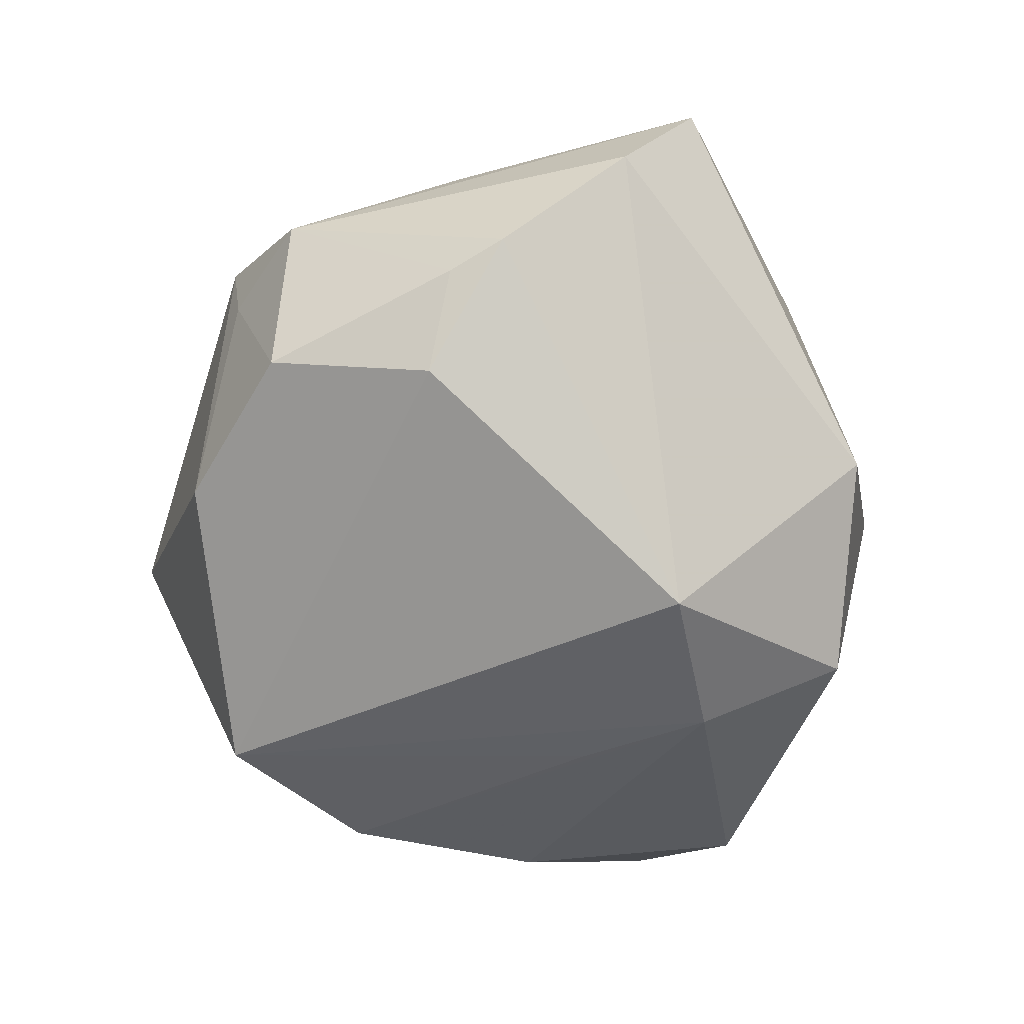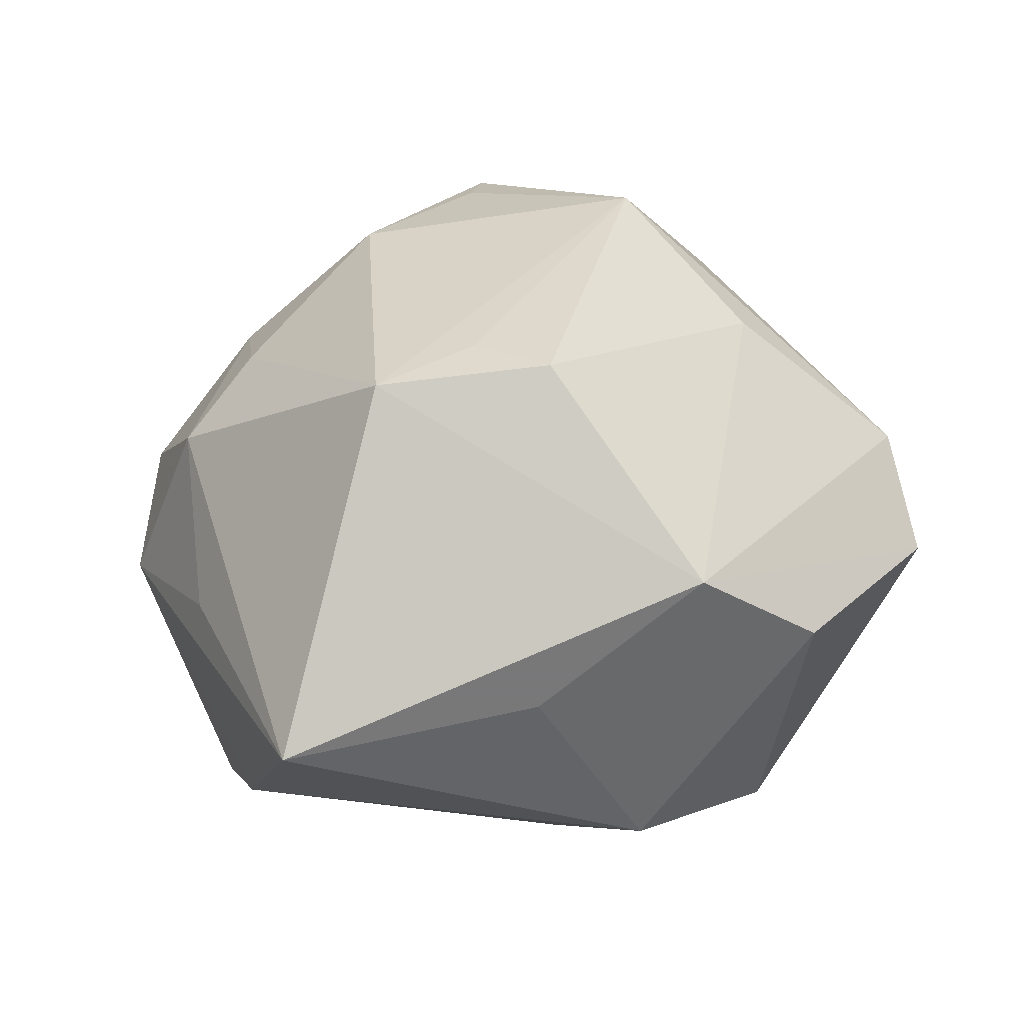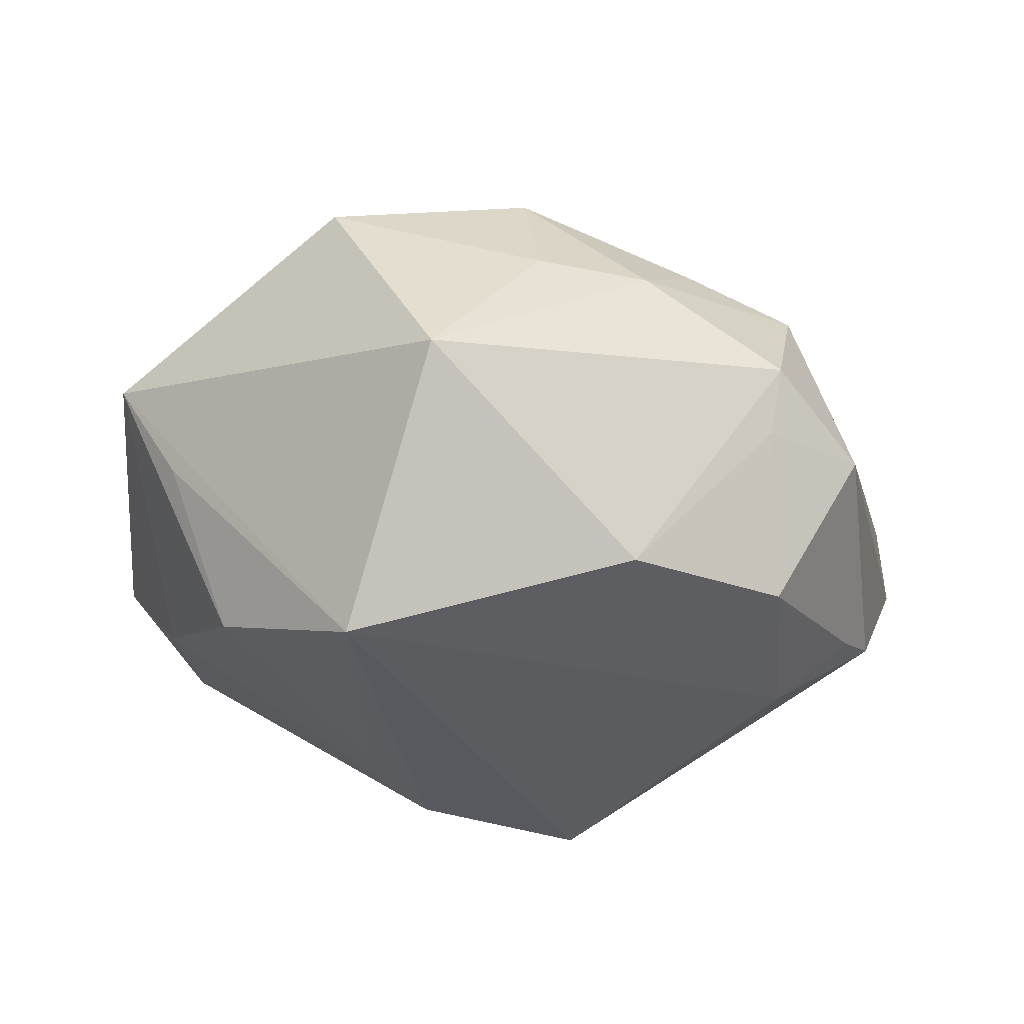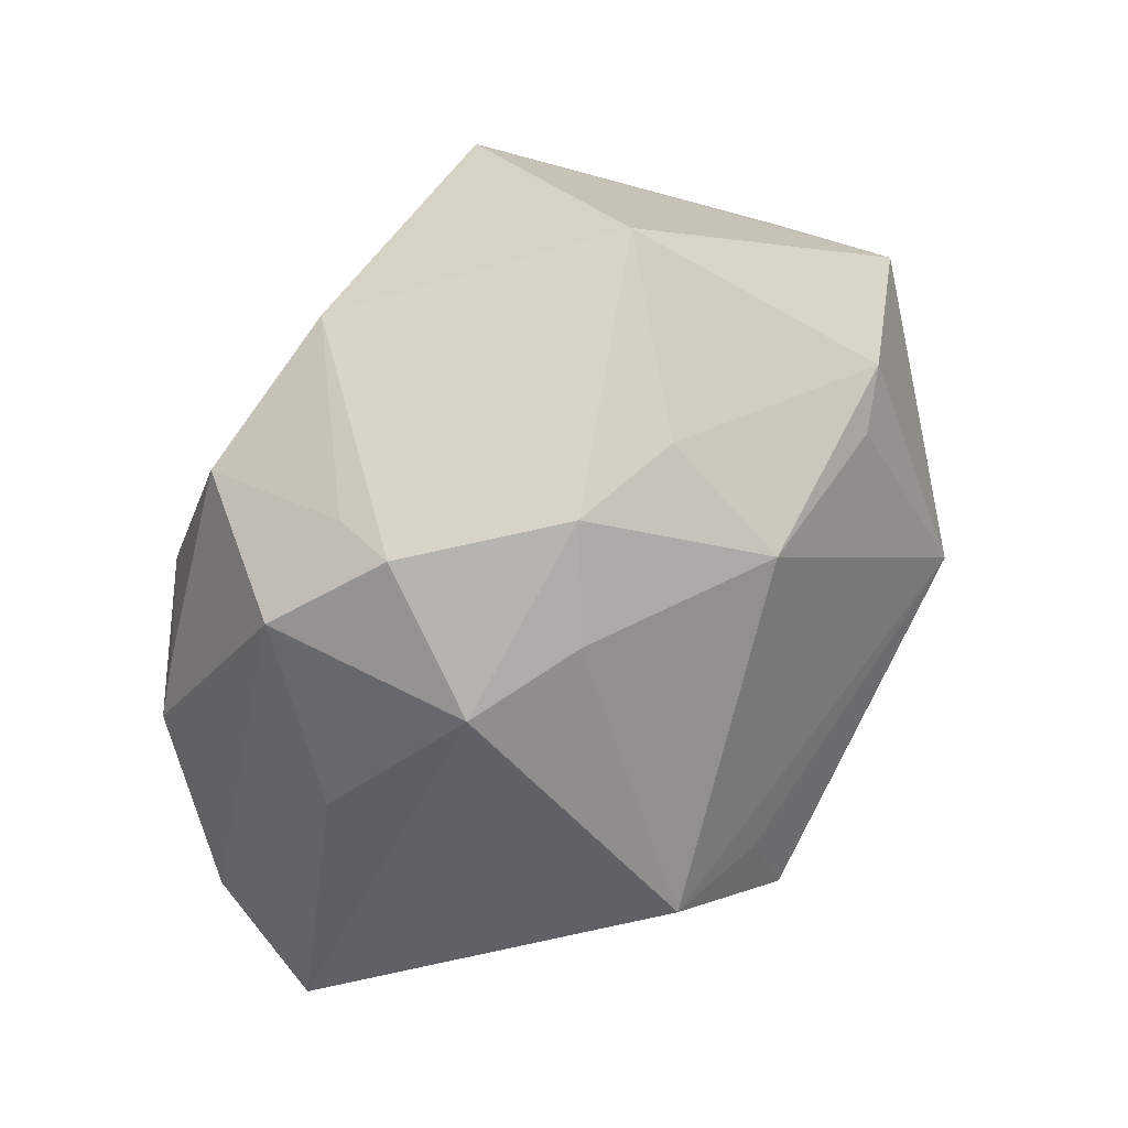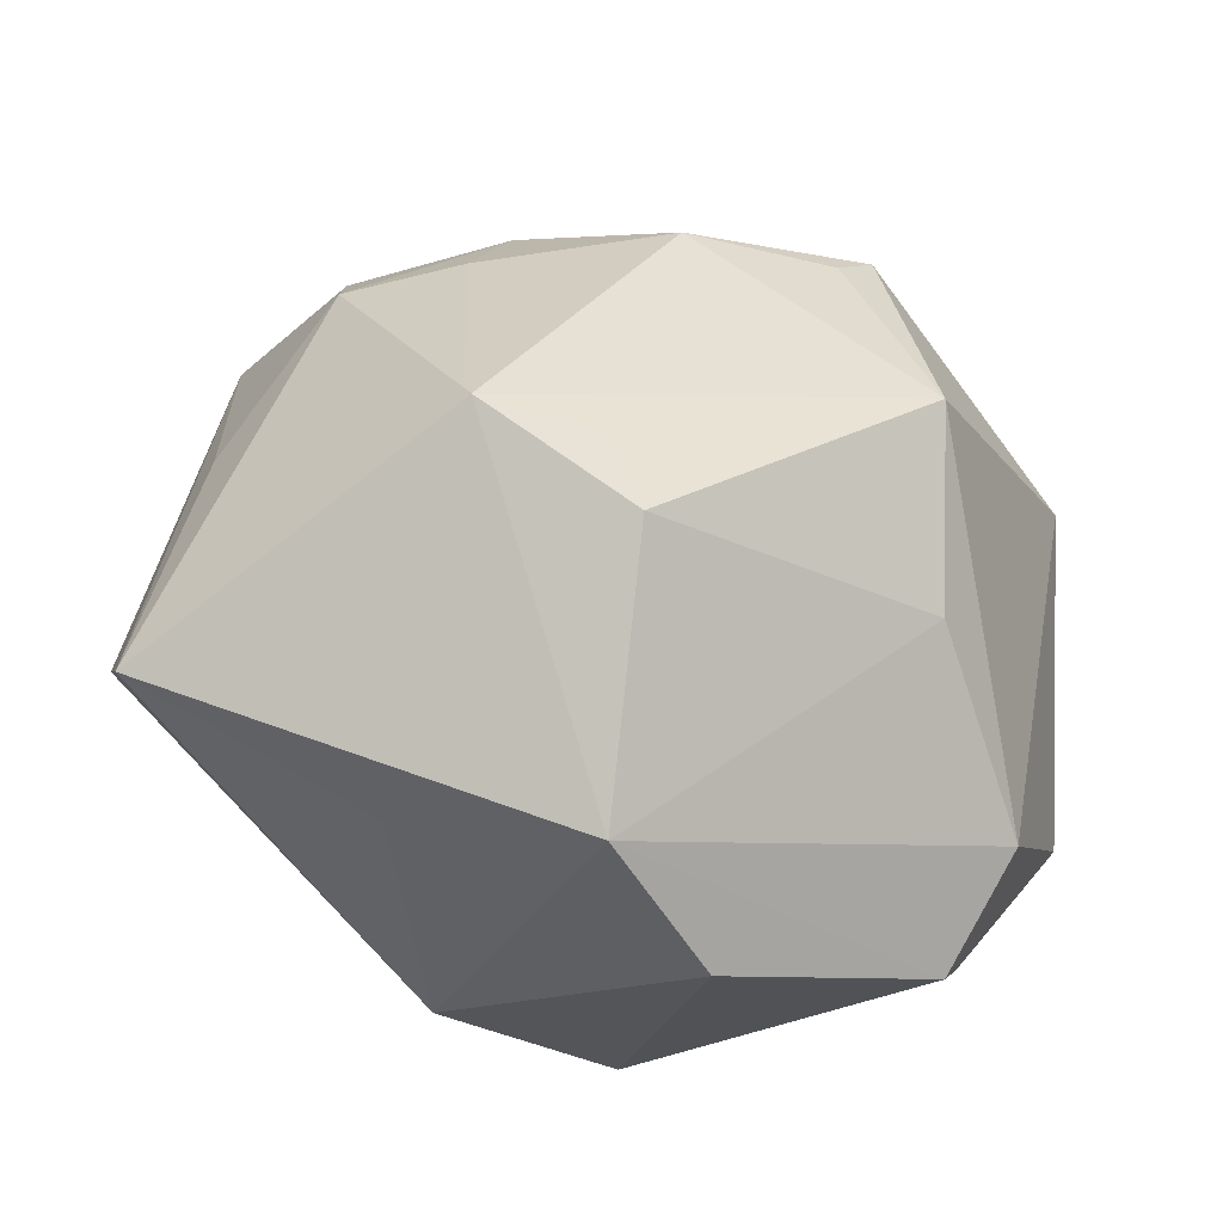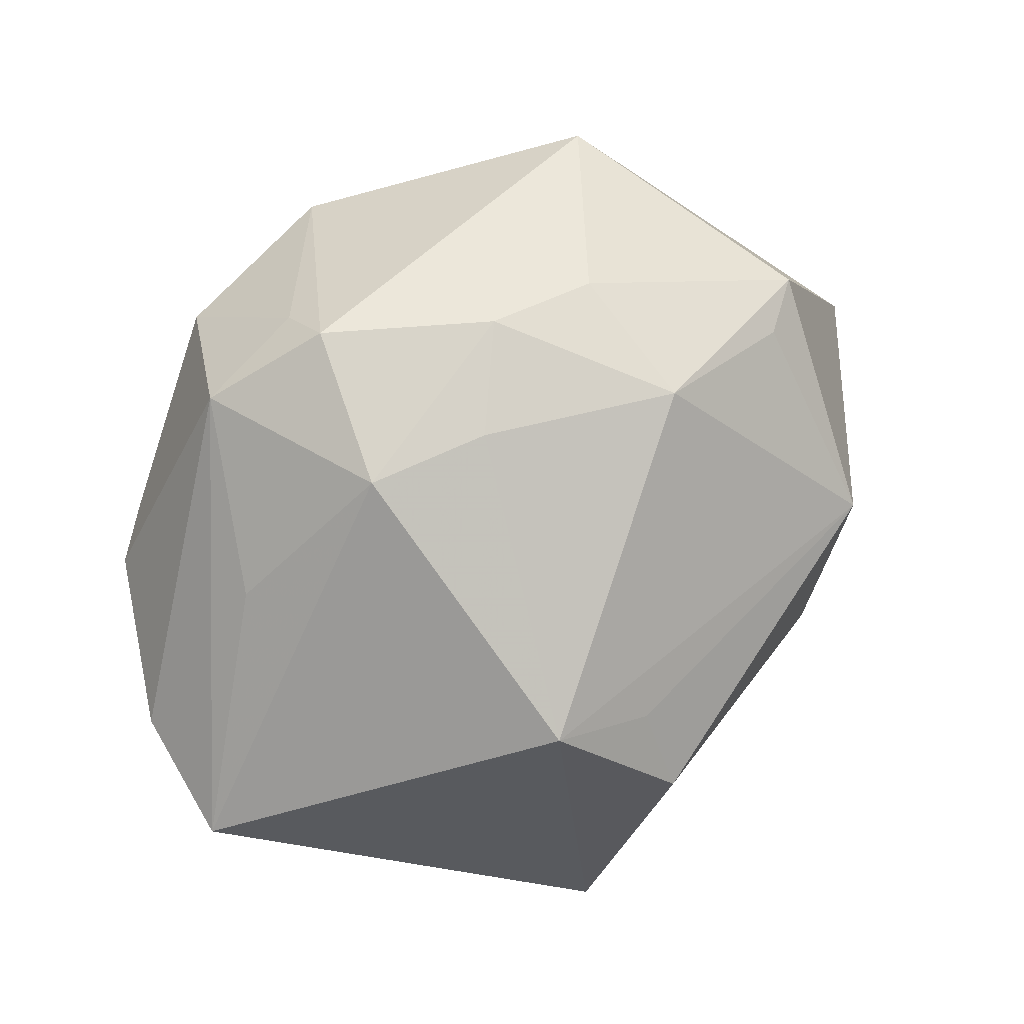
<metadata>
{"format":"obj","ext":"obj","renderer":"f3d","projection":"perspective","resolution":1024,"background":"white","views":[{"elev":-63.2,"azim":-90.1,"up":"+Z"},{"elev":41.3,"azim":-39.1,"up":"+Z"},{"elev":-22.7,"azim":179.4,"up":"+Z"},{"elev":52.7,"azim":-49.8,"up":"+Y"},{"elev":-36.0,"azim":-16.7,"up":"+Y"},{"elev":28.0,"azim":-40.7,"up":"+Y"}]}
</metadata>
<code>
v 0.03218 -0.02183 0.008371
v 0.008876 -0.01788 -0.02736
v -0.01823 0.02196 0.01716
v -0.02489 0.02873 -0.003183
v -0.009943 -0.005061 0.03068
v 0.03525 -0.0008255 -0.01364
v -0.006804 -0.01463 -0.03165
v -0.02548 0.02402 -0.01809
v -0.03435 0.006888 -0.0167
v -0.03373 0.02292 -0.003836
v 0.01335 0.02492 0.0227
v -0.04182 -0.009881 -0.005455
v 0.01946 0.006566 0.02901
v -0.01314 0.03021 0.01252
v -0.02688 0.008807 -0.02324
v 0.03366 0.018 -0.002627
v 0.03466 -0.02249 -0.01126
v 0.01524 0.02891 -0.02357
v 0.005298 -0.03812 0.008217
v -0.0114 0.03217 -0.0176
v -0.02597 0.02959 0.003165
v 0.01759 0.02847 0.0204
v -0.02048 -0.003563 0.0302
v 0.007469 0.04018 0.000907
v -0.0424 -0.01699 0.00507
v 0.006604 -0.03162 -0.02097
v 0.01445 -0.006148 -0.02492
v -0.001401 0.02359 0.0244
v -0.03714 0.00196 -0.01578
v -0.01193 -0.0335 -0.01215
v 0.02794 0.01709 -0.0188
v 0.03961 0.01522 0.007185
v -0.002696 0.03155 0.01391
v -0.007327 -0.01322 0.03196
v -0.03626 0.006355 0.004006
v 0.04171 -0.01331 -0.004237
v -0.02837 0.01903 0.01344
v -0.006154 -0.03409 0.01867
v 0.02764 -0.03149 0.00181
v -0.02085 -0.02816 0.007113
v 0.02121 -0.01006 0.02157
f 32 18 24
f 24 18 20
f 41 13 34
f 24 20 21
f 13 28 23
f 7 26 30
f 30 26 19
f 38 41 34
f 34 23 38
f 38 23 25
f 38 30 19
f 31 27 18
f 22 32 24
f 13 32 22
f 39 17 36
f 39 38 19
f 19 26 39
f 26 17 39
f 13 41 1
f 36 32 1
f 1 32 13
f 1 39 36
f 41 38 1
f 38 39 1
f 24 21 14
f 10 21 4
f 4 21 20
f 34 13 5
f 5 23 34
f 13 23 5
f 10 25 35
f 12 25 10
f 10 29 12
f 12 30 25
f 12 29 7
f 7 30 12
f 7 29 15
f 15 18 7
f 25 30 40
f 40 38 25
f 30 38 40
f 27 31 2
f 2 17 26
f 7 18 2
f 18 27 2
f 2 26 7
f 18 32 16
f 16 31 18
f 32 31 16
f 36 17 6
f 17 2 6
f 6 2 31
f 6 32 36
f 6 31 32
f 11 28 13
f 13 22 11
f 11 22 28
f 33 22 24
f 24 14 33
f 28 22 33
f 33 14 28
f 37 14 21
f 37 21 10
f 10 35 37
f 25 23 37
f 37 35 25
f 10 4 8
f 8 4 20
f 8 20 18
f 18 15 8
f 28 14 3
f 14 37 3
f 3 23 28
f 3 37 23
f 9 15 29
f 9 8 15
f 9 29 10
f 10 8 9

</code>
